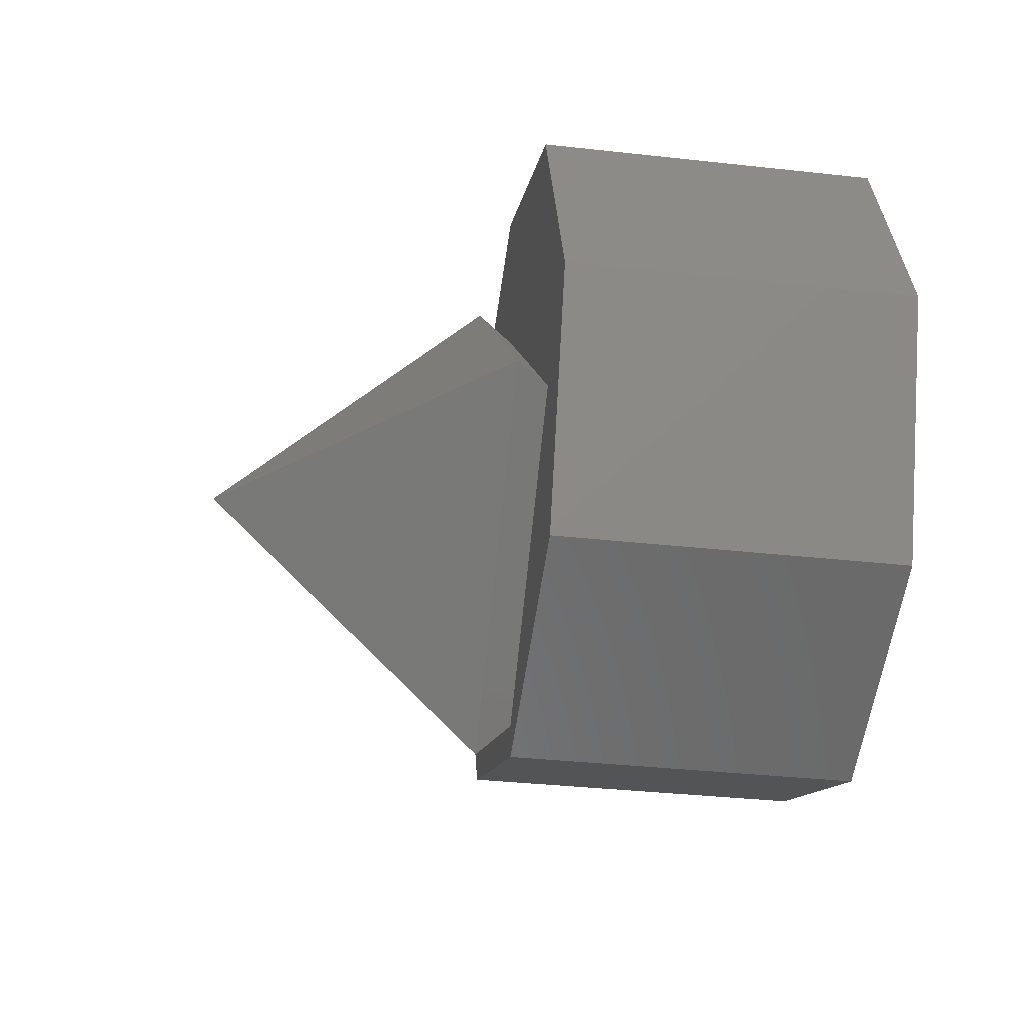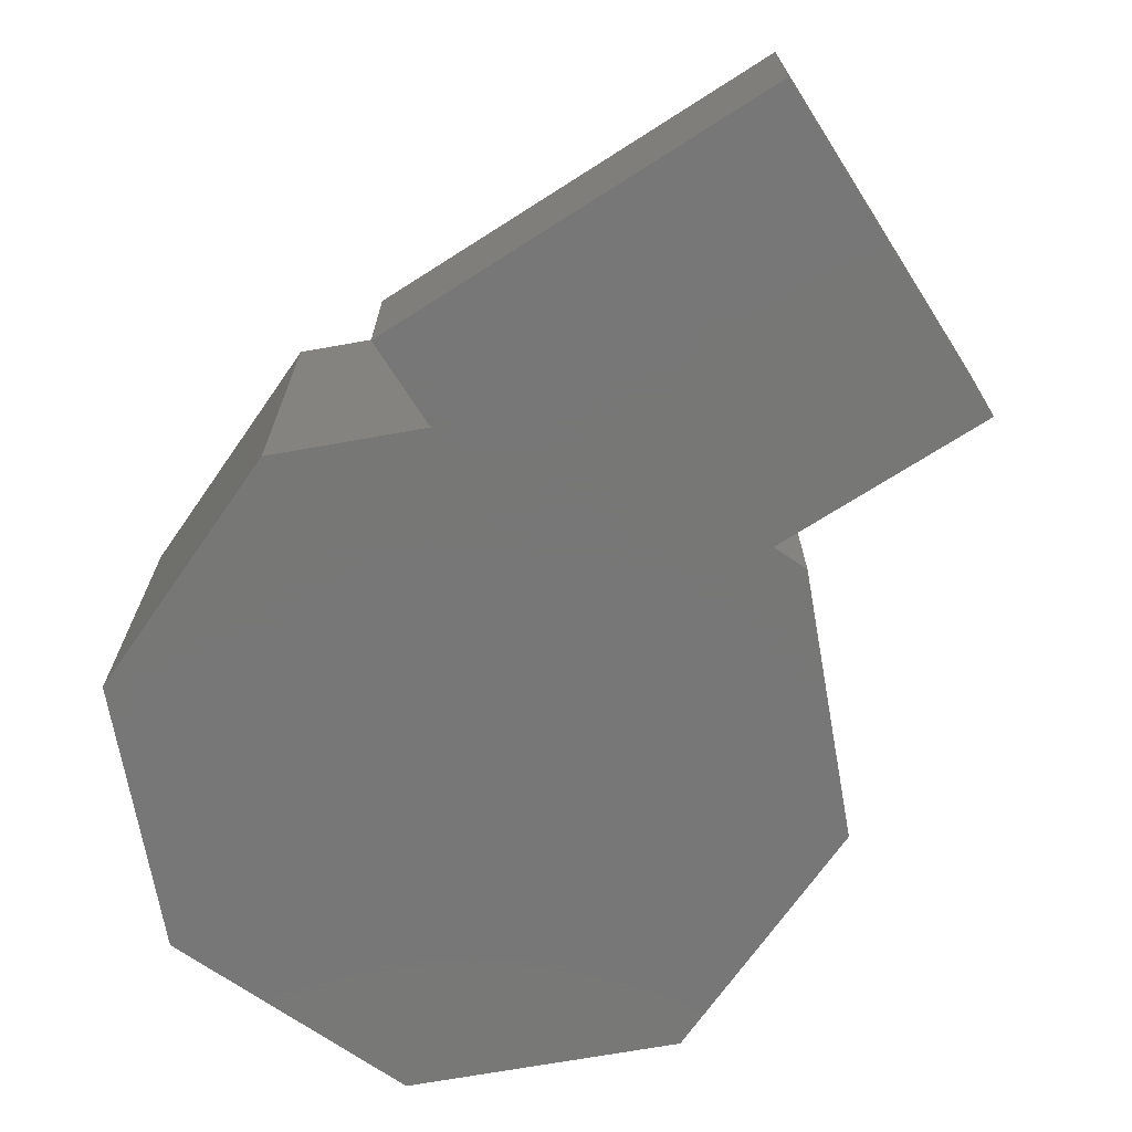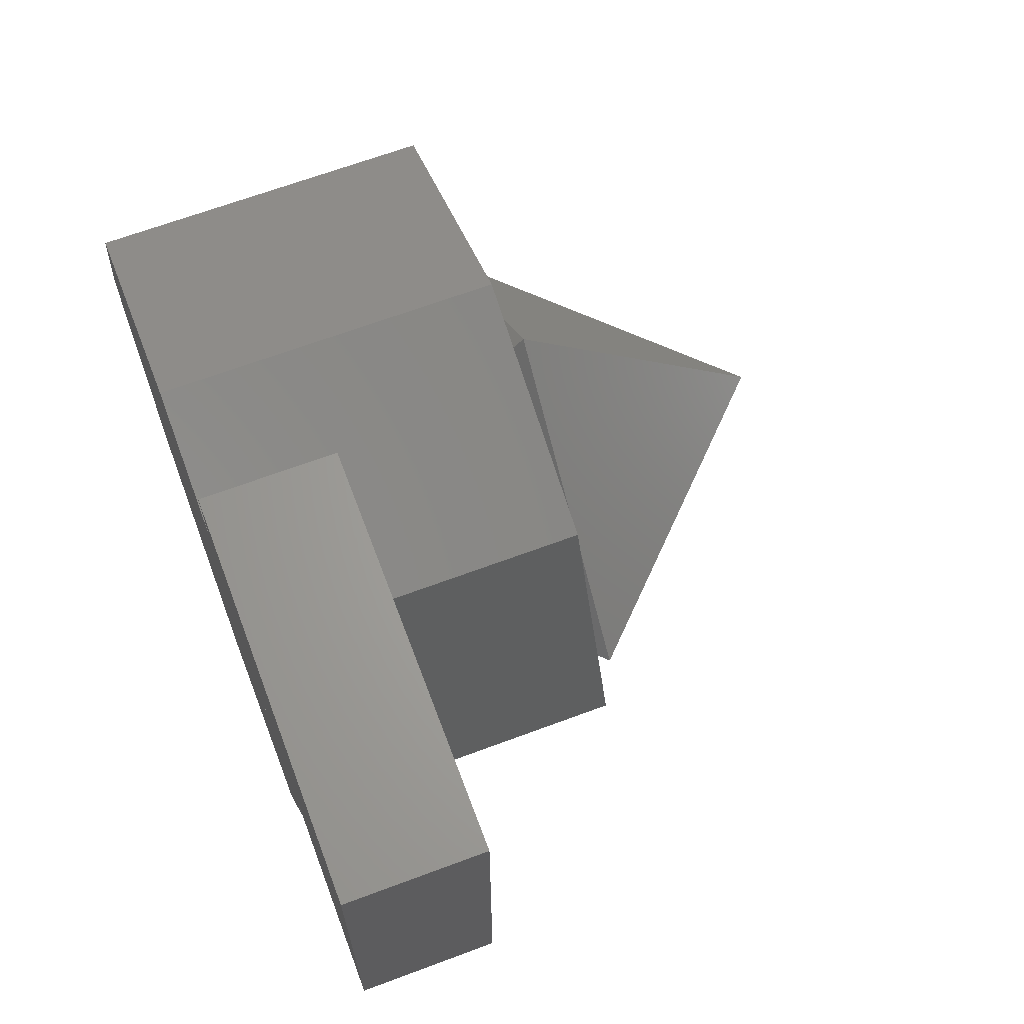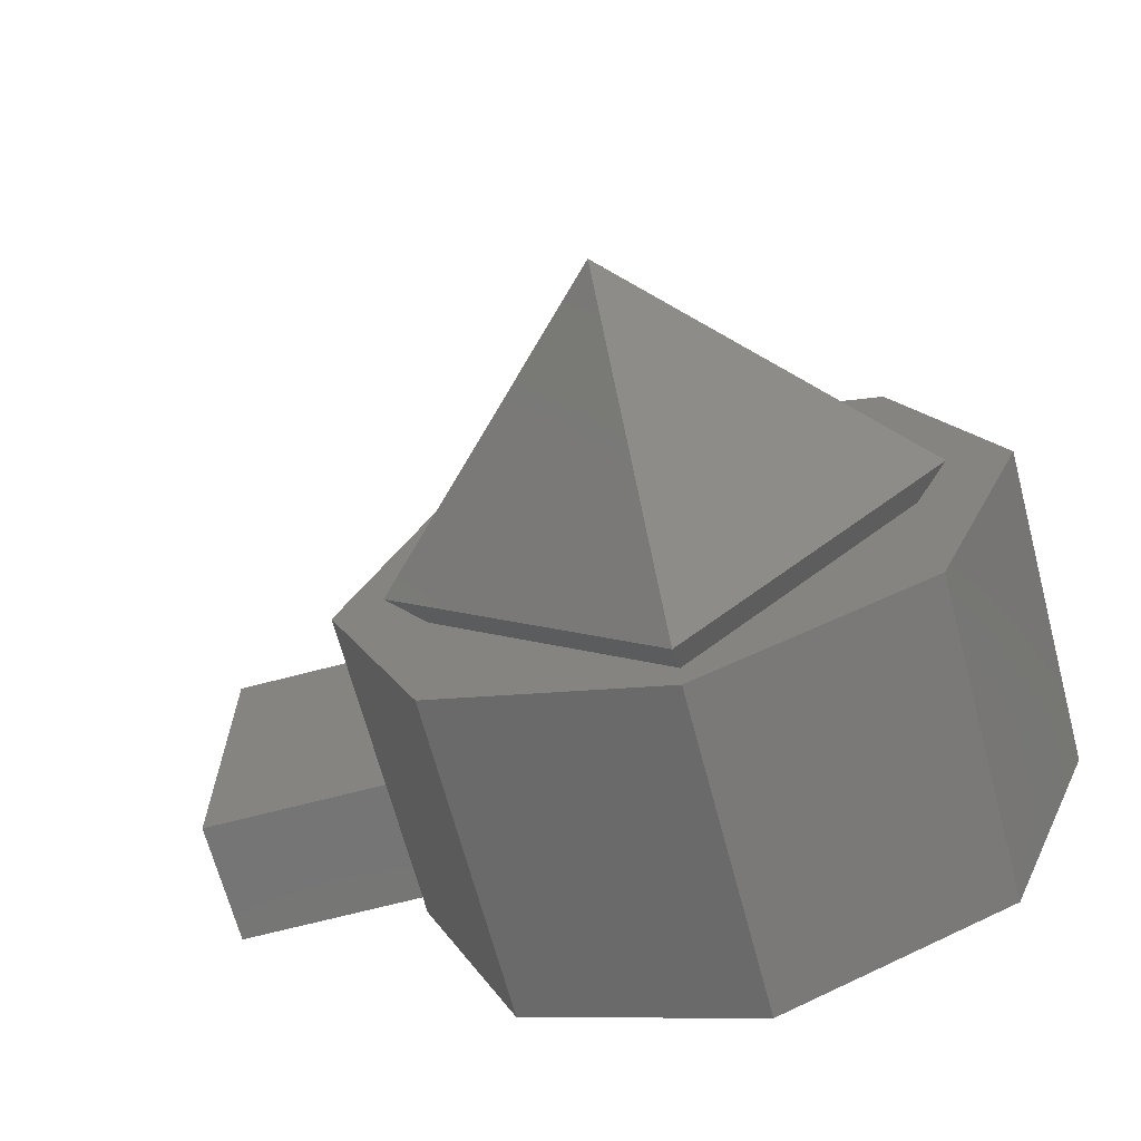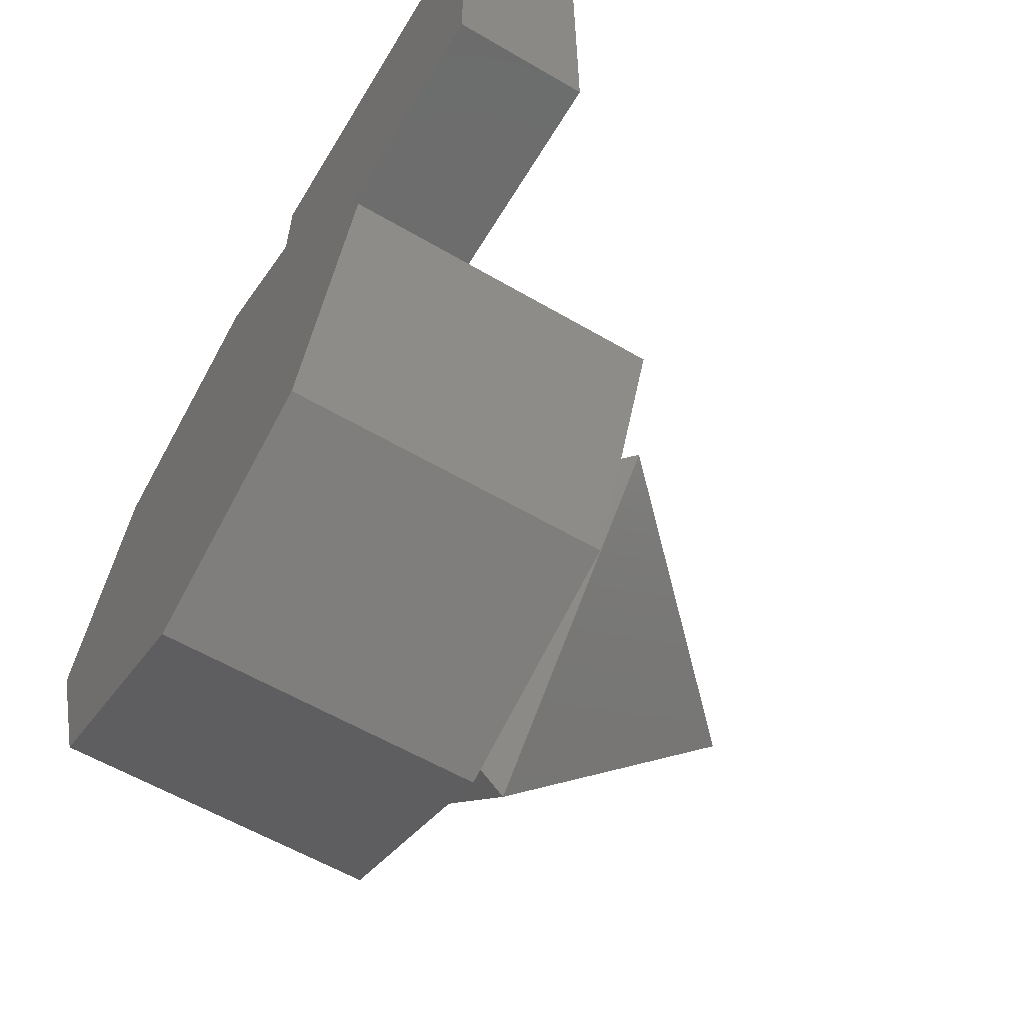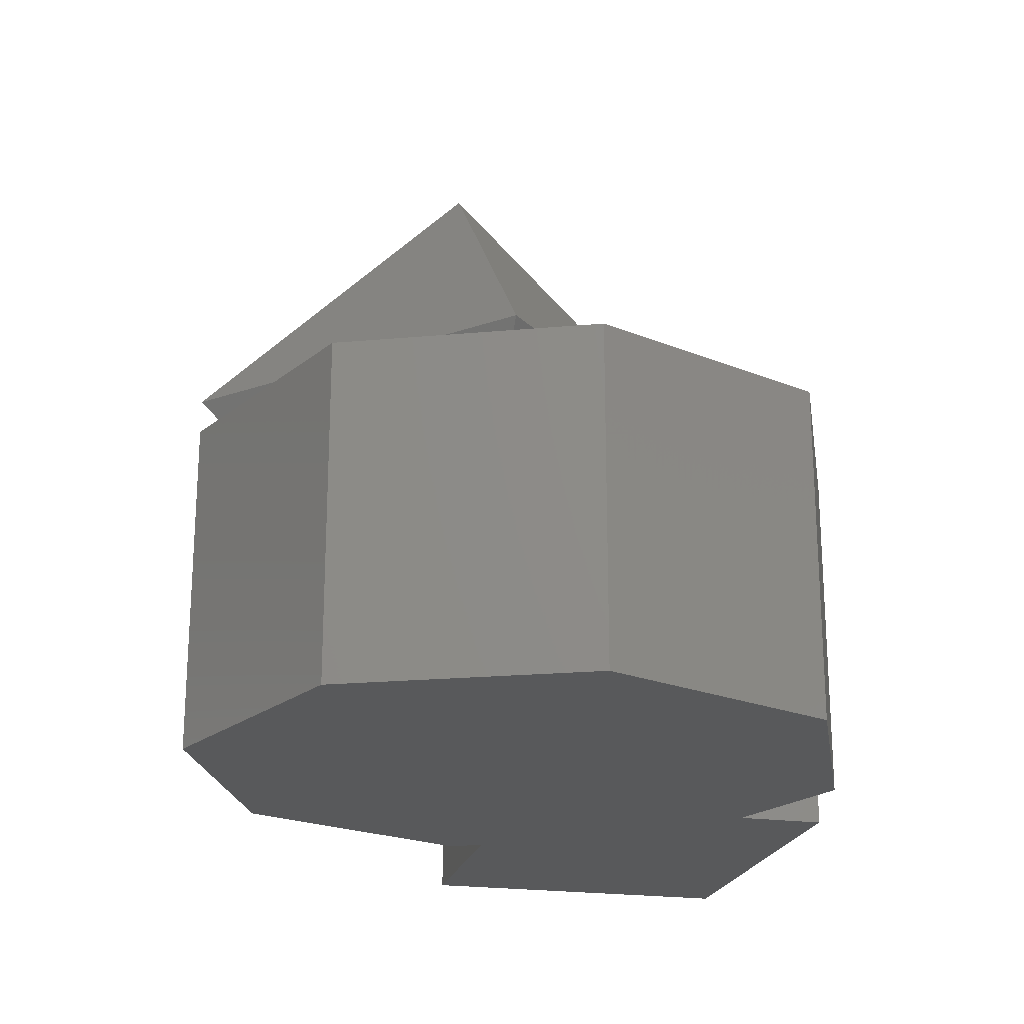
<metadata>
{"format":"stl","ext":"stl","renderer":"f3d","projection":"perspective","resolution":1024,"background":"white","views":[{"elev":-34.2,"azim":-98.6,"up":"+Z"},{"elev":-70.0,"azim":32.6,"up":"+Y"},{"elev":66.1,"azim":69.4,"up":"+Z"},{"elev":-67.6,"azim":-165.1,"up":"+Z"},{"elev":-59.2,"azim":59.0,"up":"+Z"},{"elev":-21.7,"azim":-103.4,"up":"+Y"}]}
</metadata>
<code>
# stl→obj: 34 verts, 52 faces
v 0 2.5 5
v 0 -2.5 5
v 3.536 2.5 3.536
v 3.536 -2.5 3.536
v 5 2.5 3.062e-16
v 5 -2.5 3.062e-16
v 3.536 2.5 -3.536
v 3.536 -2.5 -3.536
v 6.123e-16 2.5 -5
v 6.123e-16 -2.5 -5
v -3.536 2.5 -3.536
v -3.536 -2.5 -3.536
v -5 2.5 -9.185e-16
v -5 -2.5 -9.185e-16
v -3.536 2.5 3.536
v -3.536 -2.5 3.536
v -1.225e-15 2.5 5
v -1.225e-15 -2.5 5
v 0 2.5 0
v 0 -2.5 0
v 8 -0.5 5.5
v 8 -2.5 5.5
v 8 -0.5 0.5
v 8 -2.5 0.5
v 2 -0.5 0.5
v 2 -2.5 0.5
v 2 -0.5 5.5
v 2 -2.5 5.5
v 0 7 -1
v 0 3 3
v 4 3 -1
v 0 -1 -1
v 0 3 -5
v -4 3 -1
f 1 2 3
f 2 4 3
f 3 4 5
f 4 6 5
f 5 6 7
f 6 8 7
f 7 8 9
f 8 10 9
f 9 10 11
f 10 12 11
f 11 12 13
f 12 14 13
f 13 14 15
f 14 16 15
f 15 16 17
f 16 18 17
f 1 3 19
f 3 5 19
f 5 7 19
f 7 9 19
f 9 11 19
f 11 13 19
f 13 15 19
f 15 17 19
f 4 2 20
f 6 4 20
f 8 6 20
f 10 8 20
f 12 10 20
f 14 12 20
f 16 14 20
f 18 16 20
f 21 22 23
f 22 24 23
f 25 26 27
f 26 28 27
f 25 27 23
f 27 21 23
f 28 26 22
f 26 24 22
f 27 28 21
f 28 22 21
f 23 24 25
f 24 26 25
f 29 30 31
f 30 32 31
f 32 33 31
f 33 29 31
f 29 33 34
f 33 32 34
f 32 30 34
f 30 29 34

</code>
